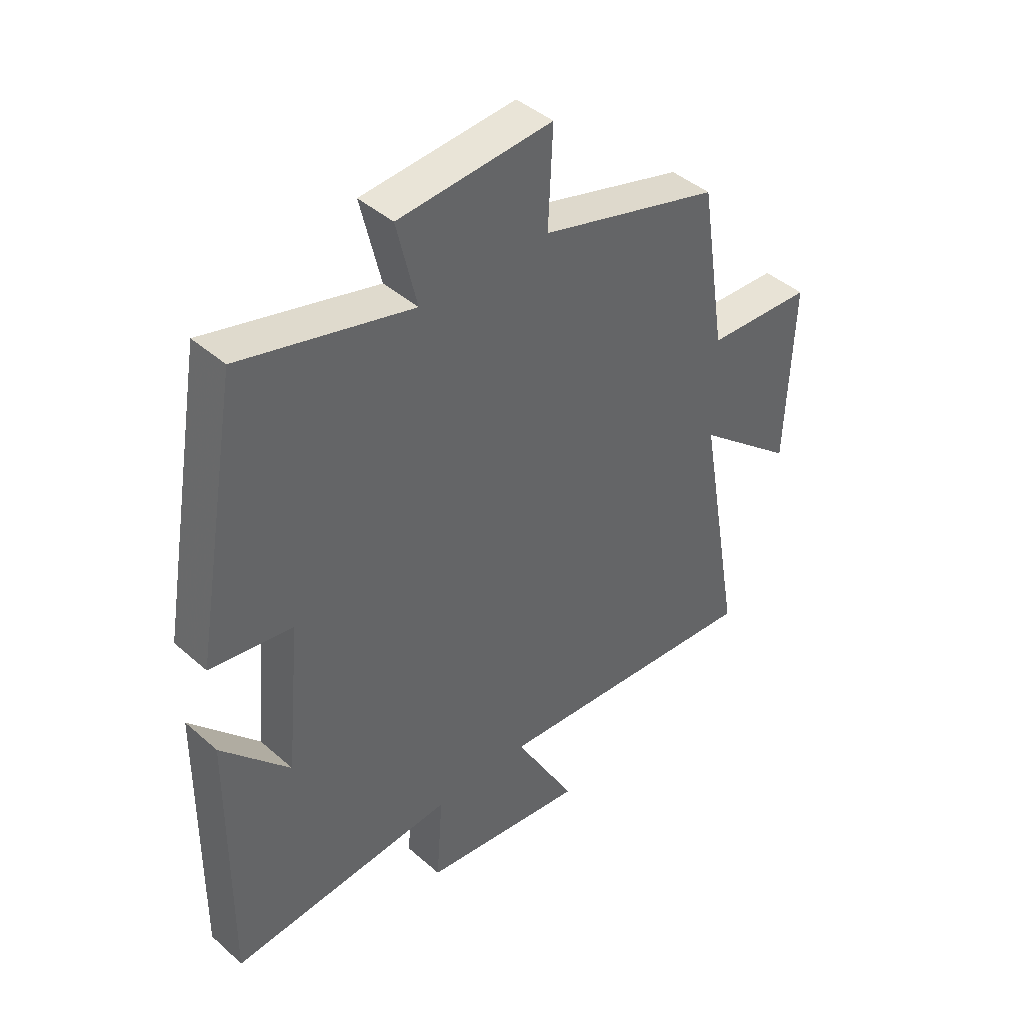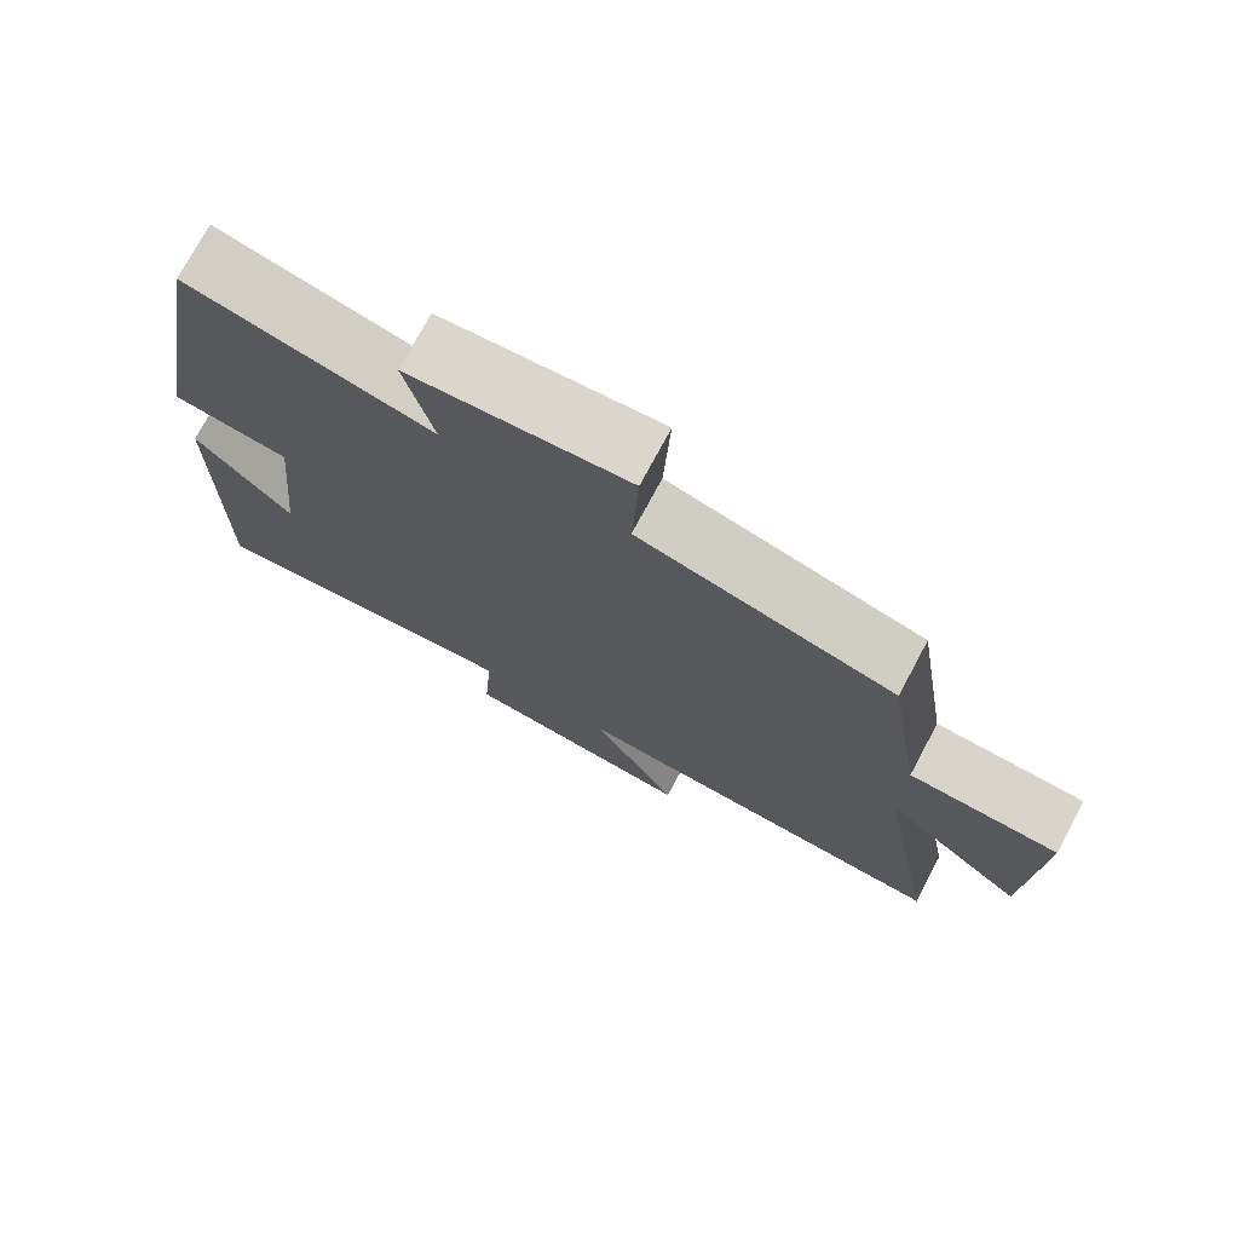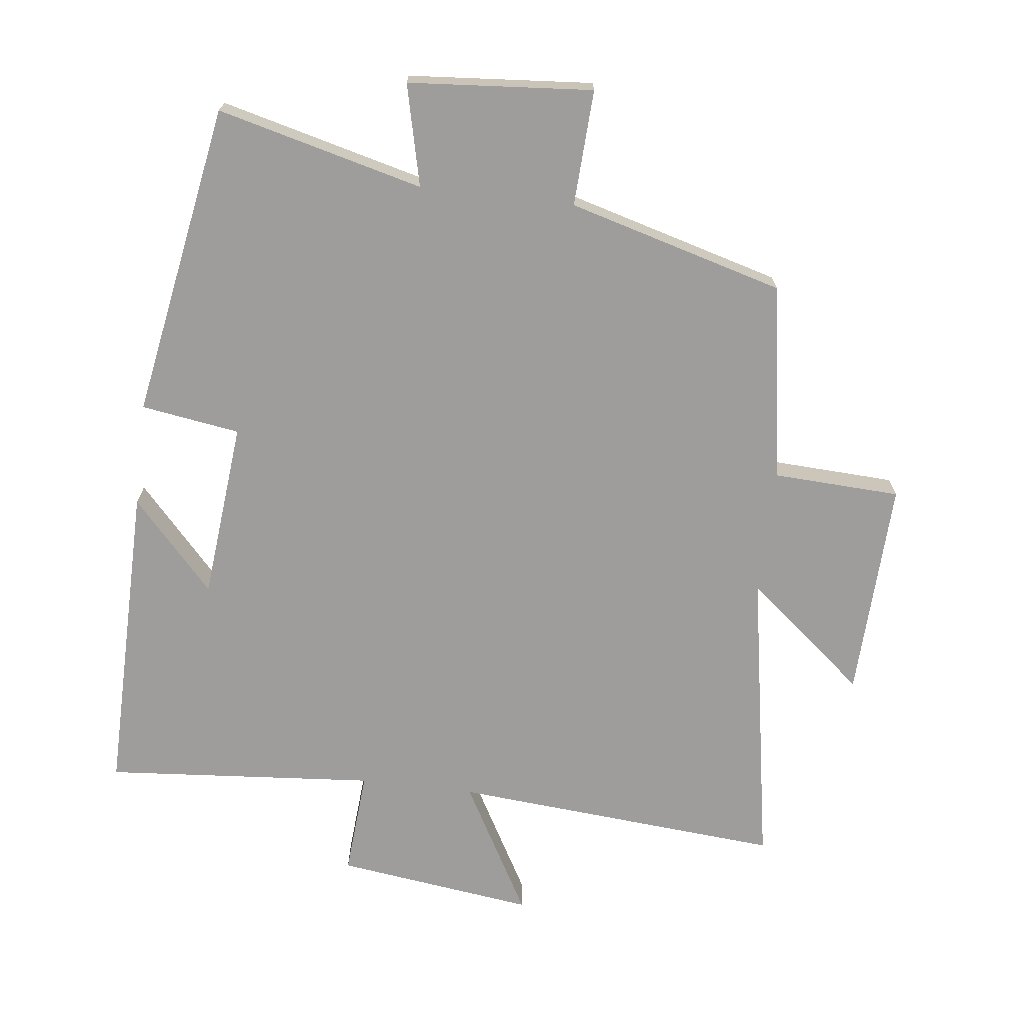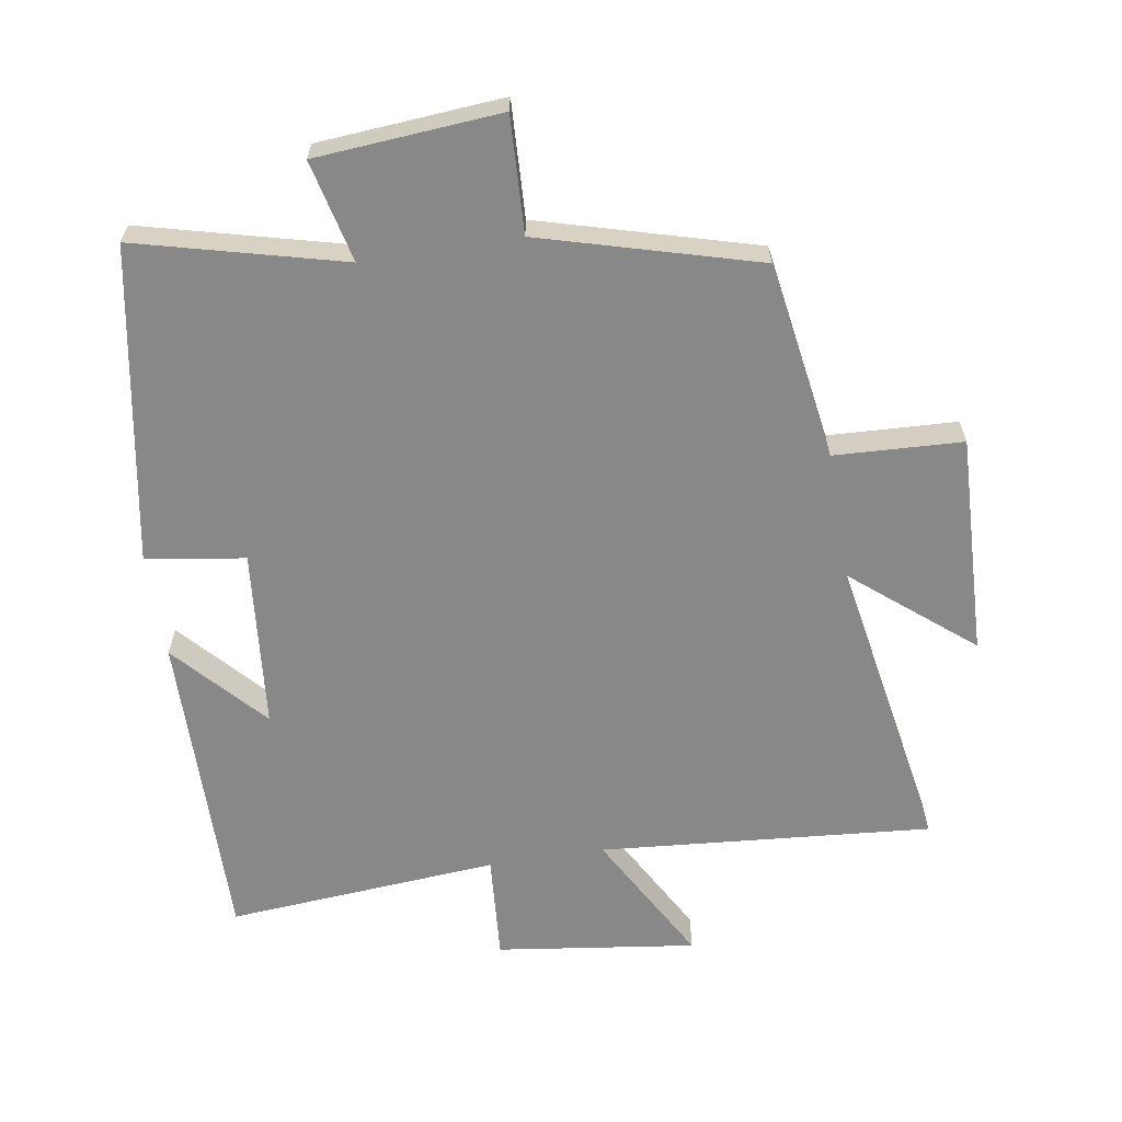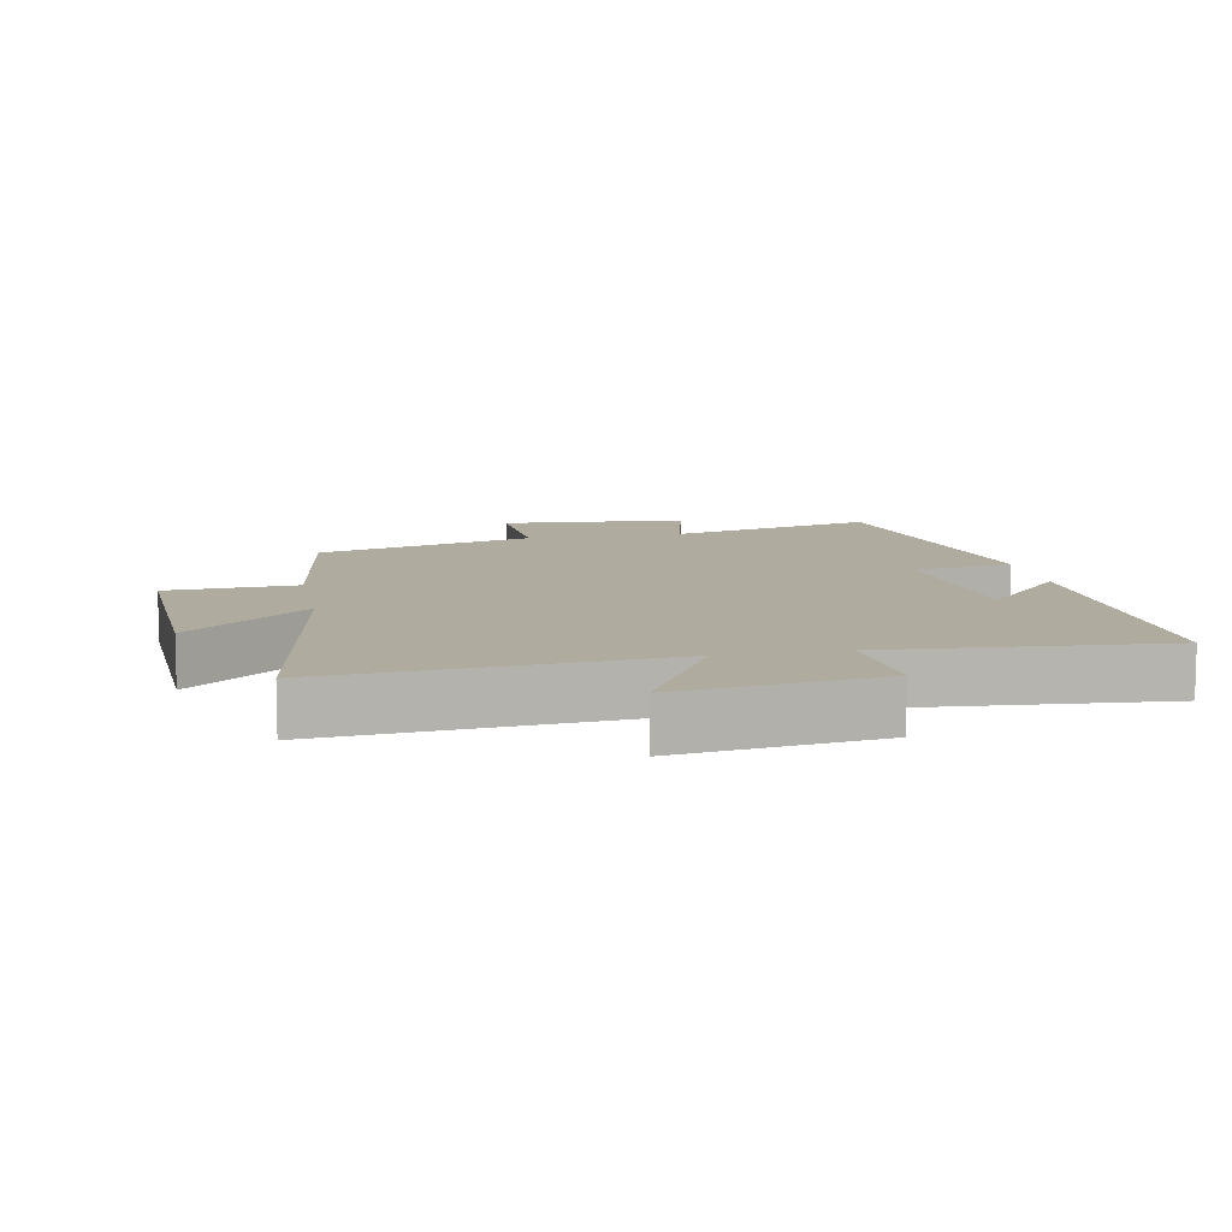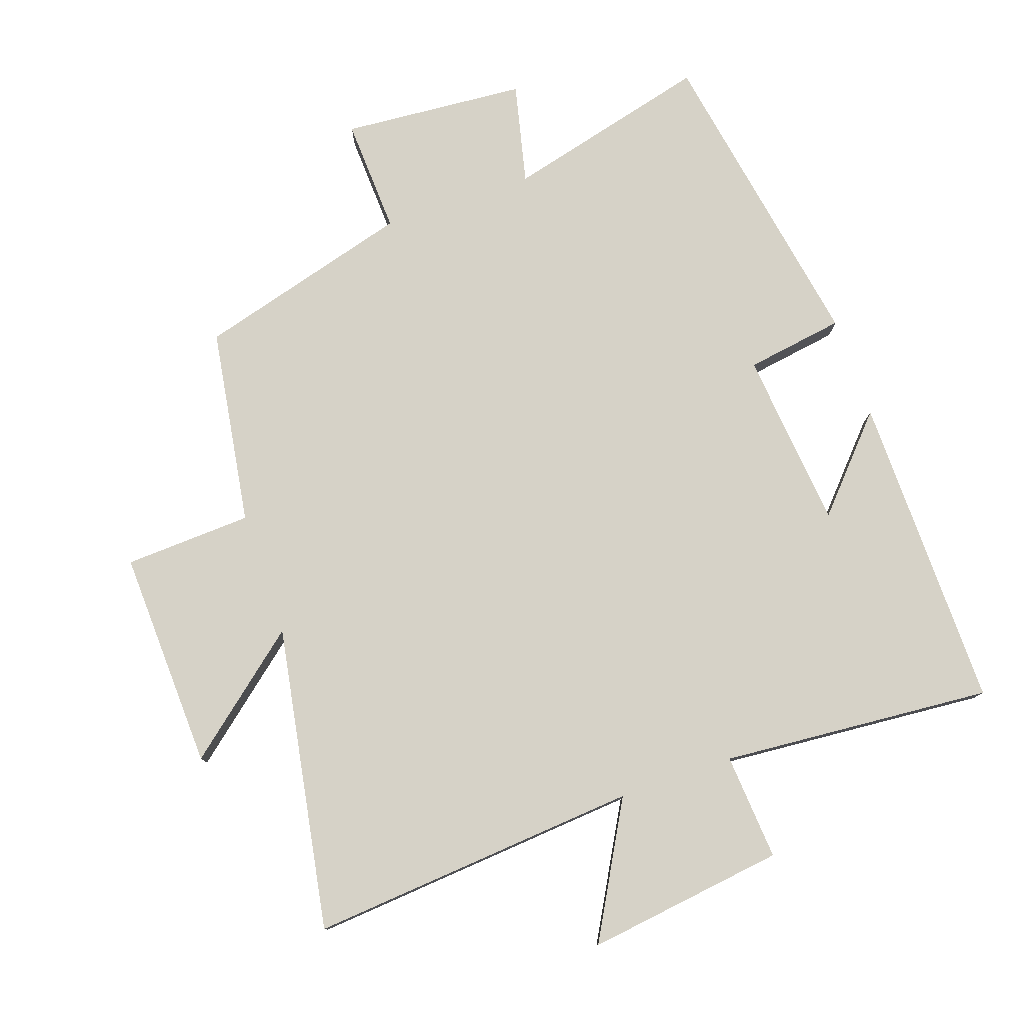
<metadata>
{"format":"obj","ext":"obj","renderer":"f3d","projection":"perspective","resolution":1024,"background":"white","views":[{"elev":42.7,"azim":-43.8,"up":"+Z"},{"elev":74.7,"azim":28.2,"up":"+Z"},{"elev":-70.4,"azim":-6.8,"up":"+Y"},{"elev":-62.9,"azim":9.1,"up":"+Y"},{"elev":9.7,"azim":168.8,"up":"+Y"},{"elev":78.5,"azim":160.9,"up":"+Y"}]}
</metadata>
<code>
v 0.453 0.07 0.409
v 0.5 0.07 0.11
v 0.693 0.07 0.101
v 0.681 0.07 -0.231
v 0.5 0.07 -0.082
v 0.581 0.07 -0.541
v 0.081 0.07 -0.5
v 0.193 0.07 -0.701
v -0.107 0.07 -0.661
v -0.095 0.07 -0.5
v -0.505 0.07 -0.533
v -0.5 0.07 -0.054
v -0.377 0.07 -0.189
v -0.351 0.07 0.081
v -0.5 0.07 0.104
v -0.417 0.07 0.579
v -0.107 0.07 0.5
v -0.143 0.07 0.653
v 0.135 0.07 0.675
v 0.127 0.07 0.5
v 0.453 0 0.409
v 0.5 0 0.11
v 0.693 0 0.101
v 0.681 0 -0.231
v 0.5 0 -0.082
v 0.581 0 -0.541
v 0.081 0 -0.5
v 0.193 0 -0.701
v -0.107 0 -0.661
v -0.095 0 -0.5
v -0.505 0 -0.533
v -0.5 0 -0.054
v -0.377 0 -0.189
v -0.351 0 0.081
v -0.5 0 0.104
v -0.417 0 0.579
v -0.107 0 0.5
v -0.143 0 0.653
v 0.135 0 0.675
v 0.127 0 0.5
f 17 18 19 20
f 17 20 1 2
f 14 15 16 17
f 13 14 17 2
f 10 11 12 13
f 10 13 2 3
f 7 8 9 10
f 5 6 7
f 5 7 10
f 3 4 5
f 3 5 10
f 40 39 38 37
f 22 21 40 37
f 37 36 35 34
f 22 37 34 33
f 33 32 31 30
f 23 22 33 30
f 30 29 28 27
f 27 26 25
f 30 27 25
f 25 24 23
f 30 25 23
f 1 21 22 2
f 2 22 23 3
f 3 23 24 4
f 4 24 25 5
f 5 25 26 6
f 6 26 27 7
f 7 27 28 8
f 8 28 29 9
f 9 29 30 10
f 10 30 31 11
f 11 31 32 12
f 12 32 33 13
f 13 33 34 14
f 14 34 35 15
f 15 35 36 16
f 16 36 37 17
f 17 37 38 18
f 18 38 39 19
f 19 39 40 20
f 20 40 21 1

</code>
